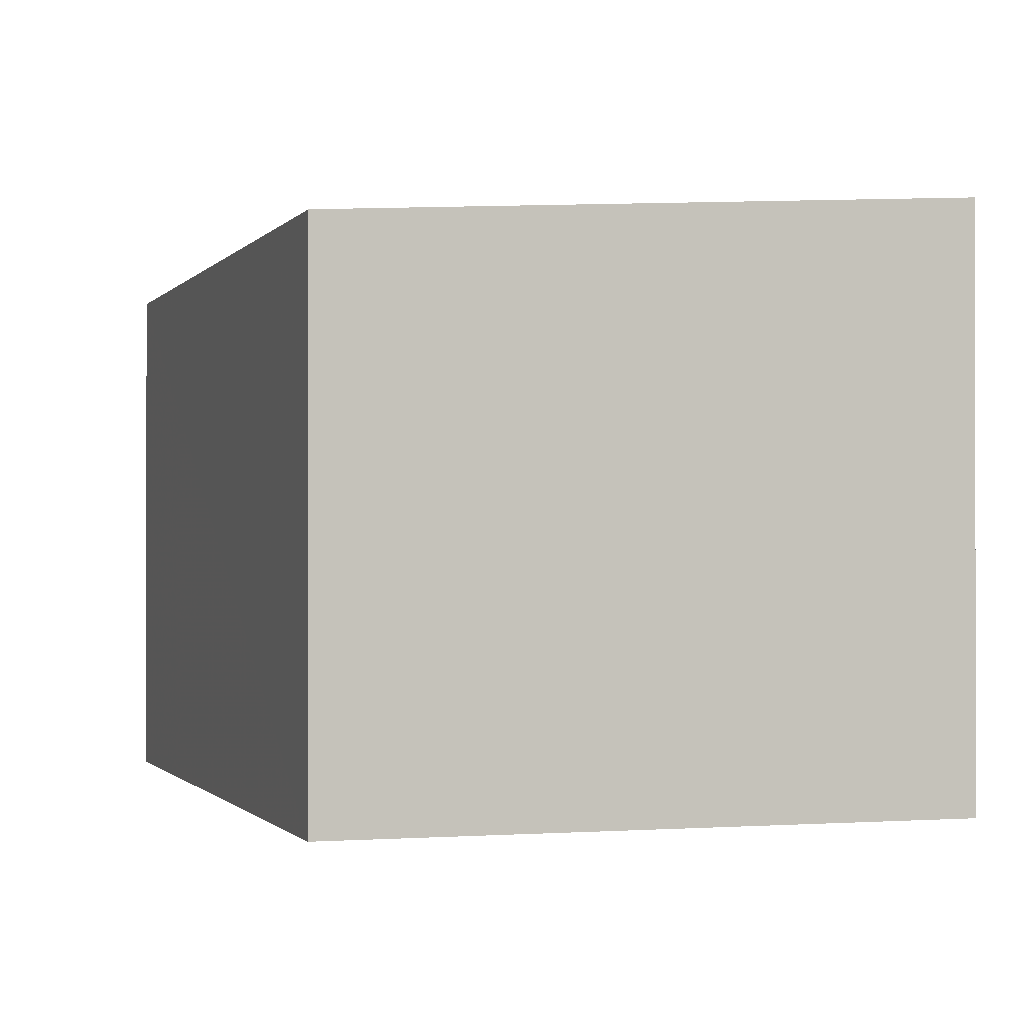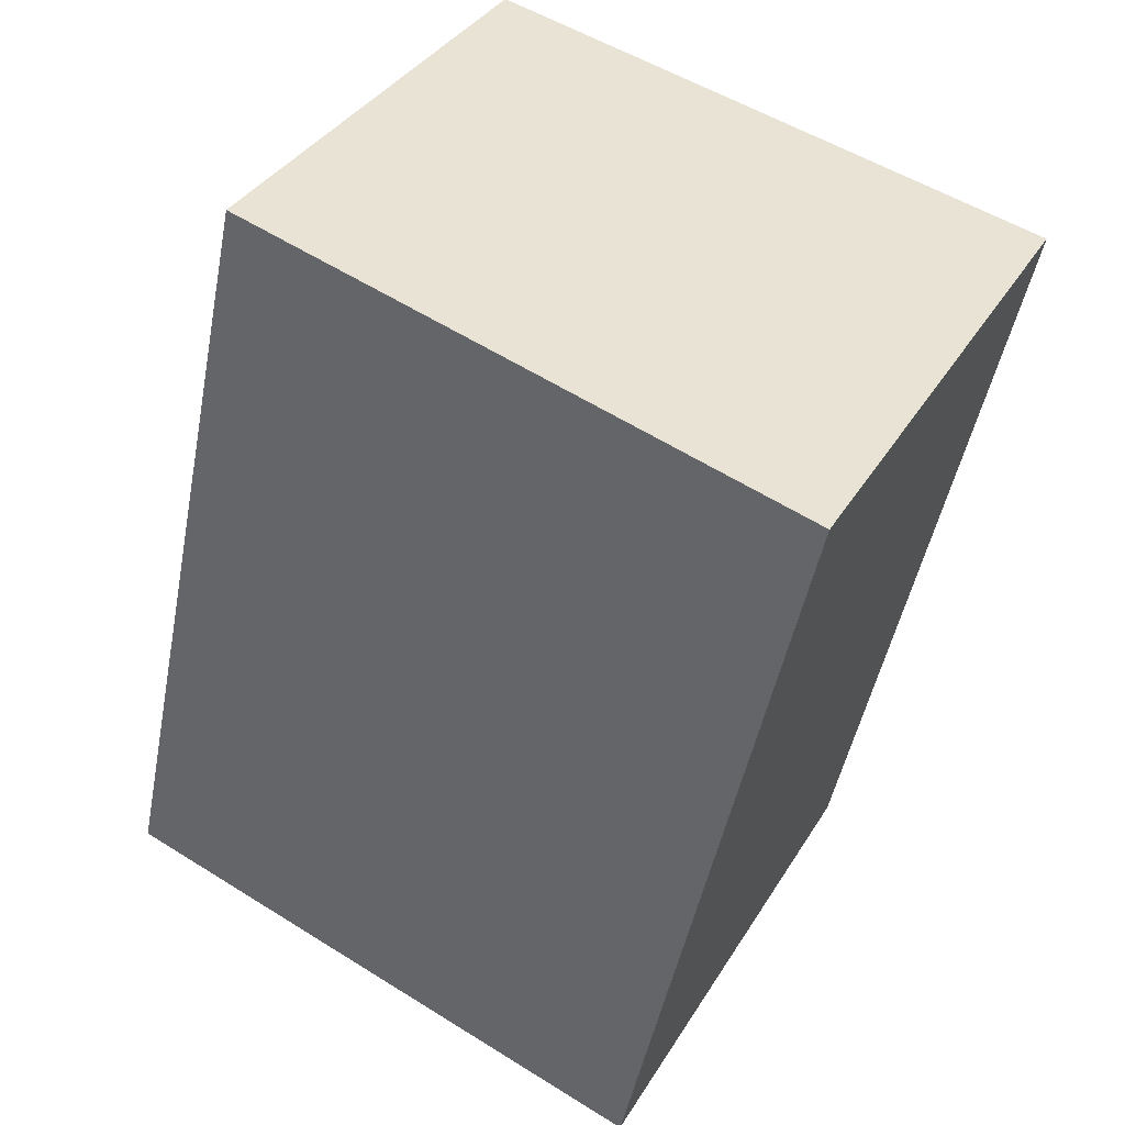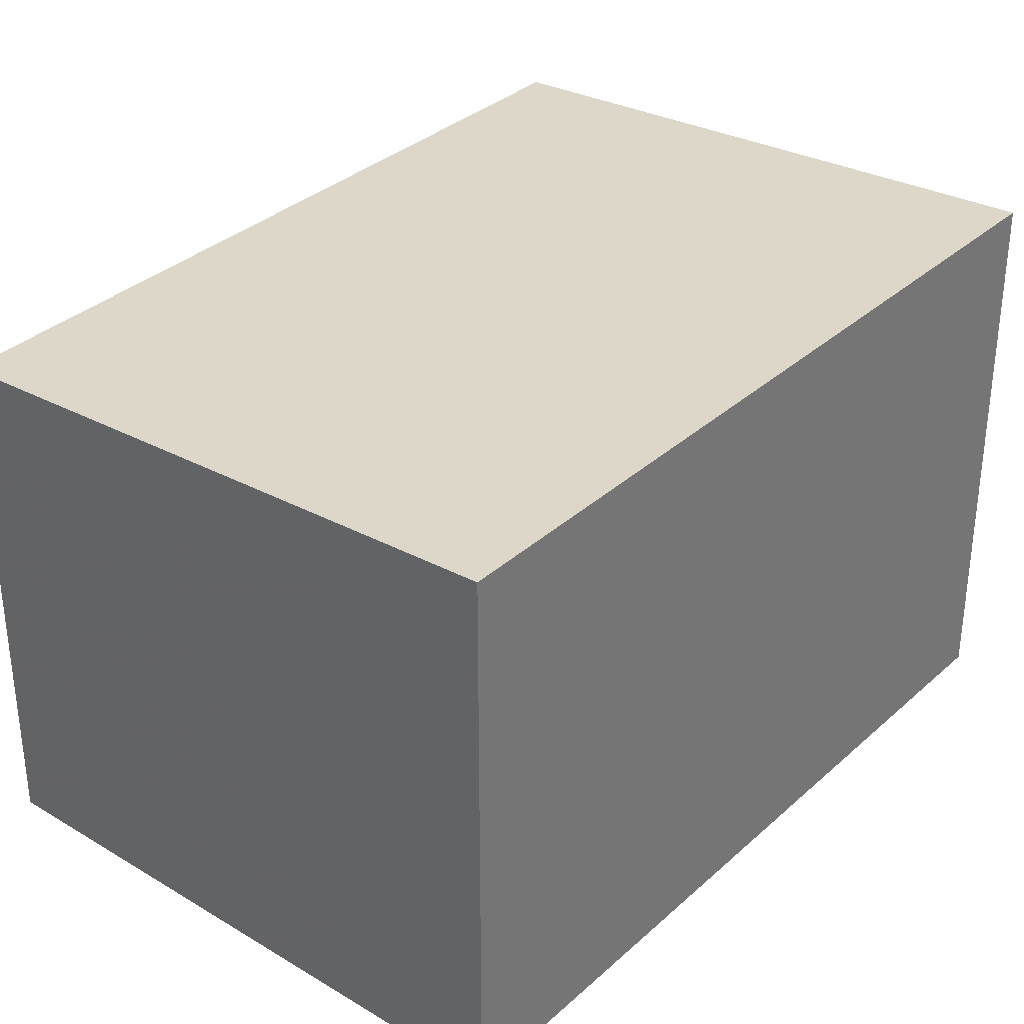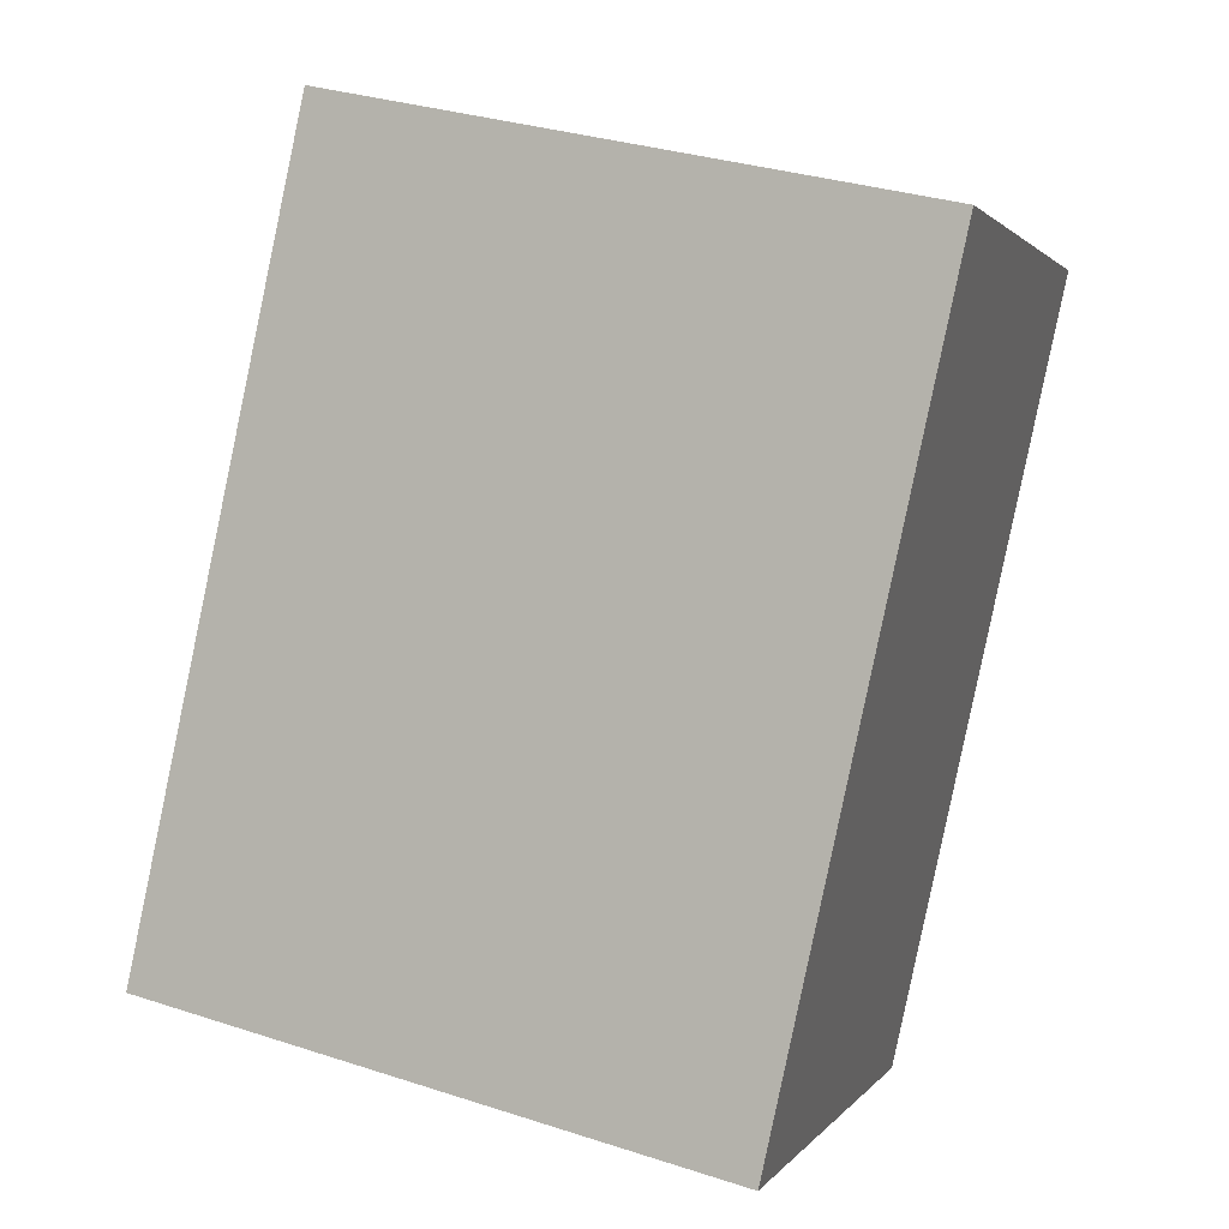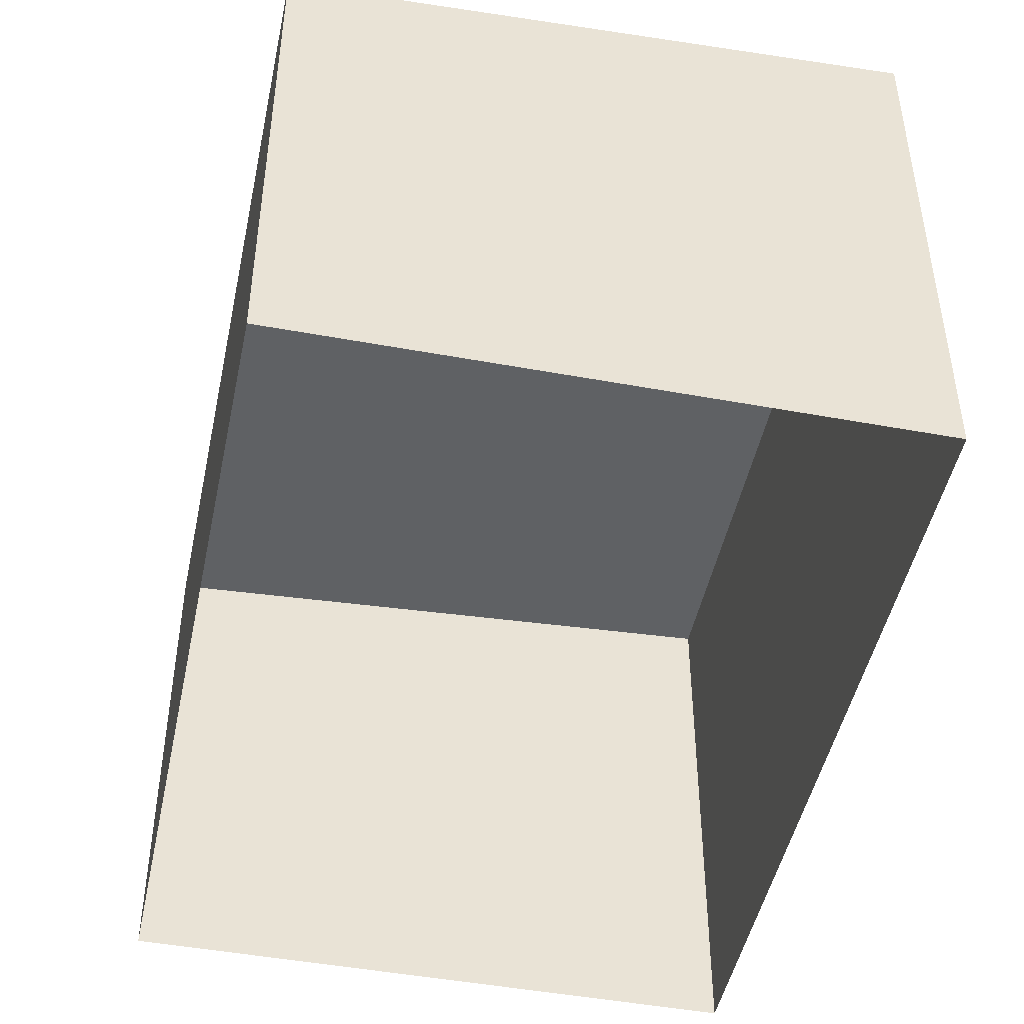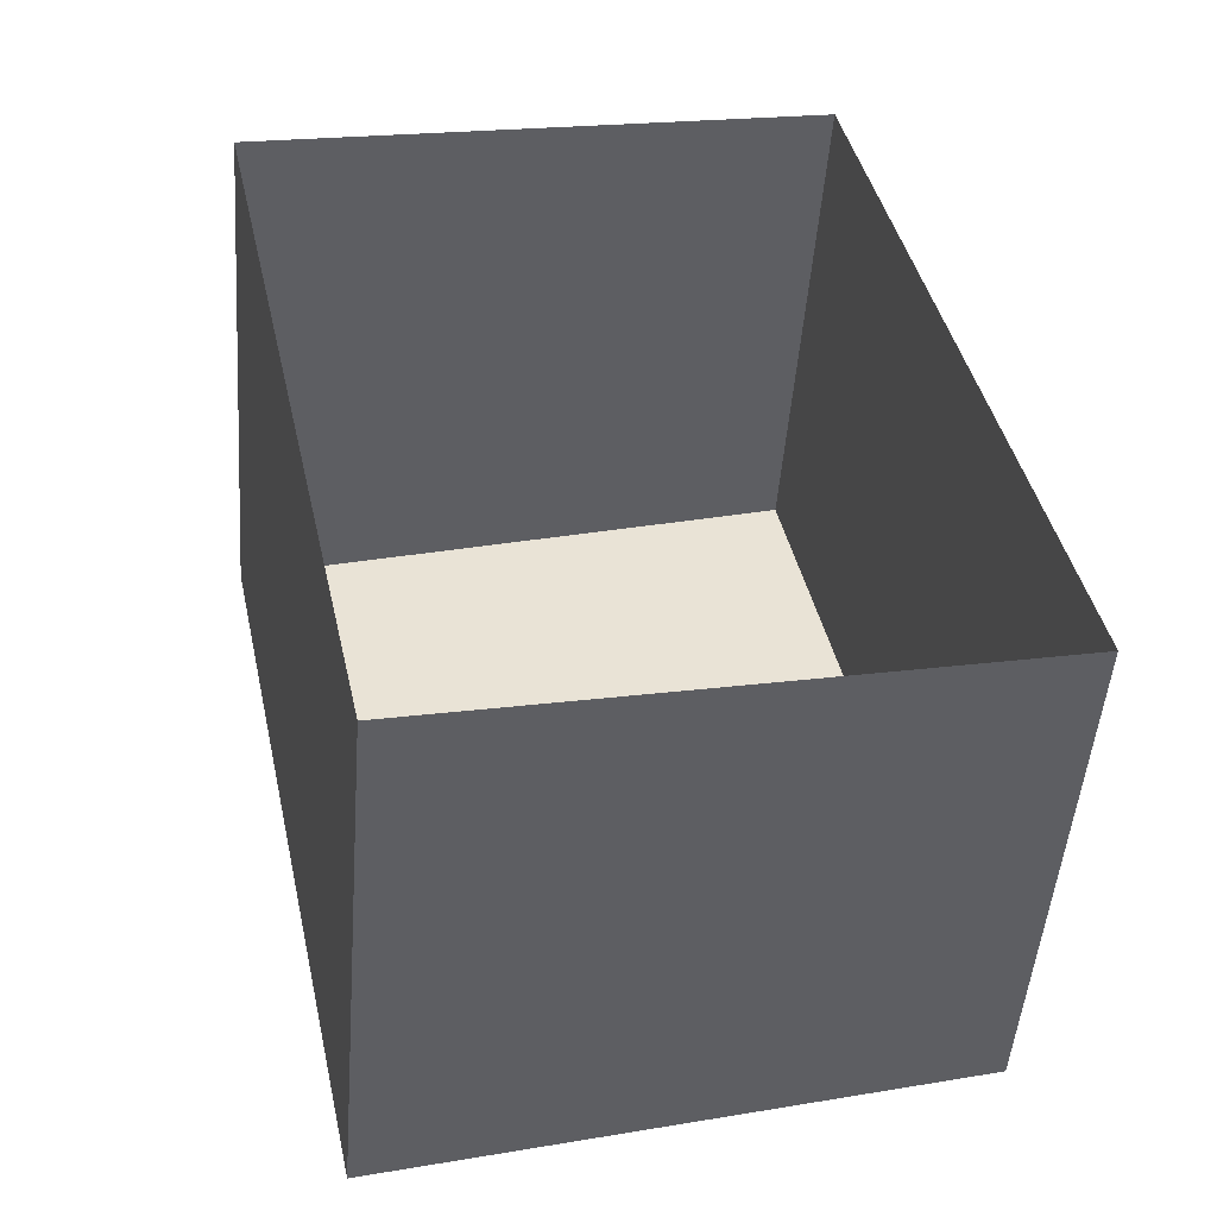
<metadata>
{"format":"obj","ext":"obj","renderer":"f3d","projection":"perspective","resolution":1024,"background":"white","views":[{"elev":-0.8,"azim":-29.7,"up":"+Z"},{"elev":35.9,"azim":27.3,"up":"+Y"},{"elev":33.9,"azim":27.2,"up":"+Z"},{"elev":1.5,"azim":17.2,"up":"+Y"},{"elev":-47.1,"azim":-24.1,"up":"+Z"},{"elev":-49.2,"azim":175.6,"up":"+Y"}]}
</metadata>
<code>
v 1.742e+04 6913 19.03
v 1.742e+04 6908 15.95
v 1.742e+04 6908 19.05
v 1.742e+04 6913 15.95
v 1.743e+04 6912 15.95
v 1.743e+04 6912 19.24
v 1.742e+04 6907 15.95
v 1.742e+04 6907 19.25
f 1 2 3
f 1 4 2
f 5 4 1
f 6 5 1
f 7 5 6
f 8 7 6
f 3 7 8
f 3 2 7
f 3 8 6
f 1 3 6

</code>
